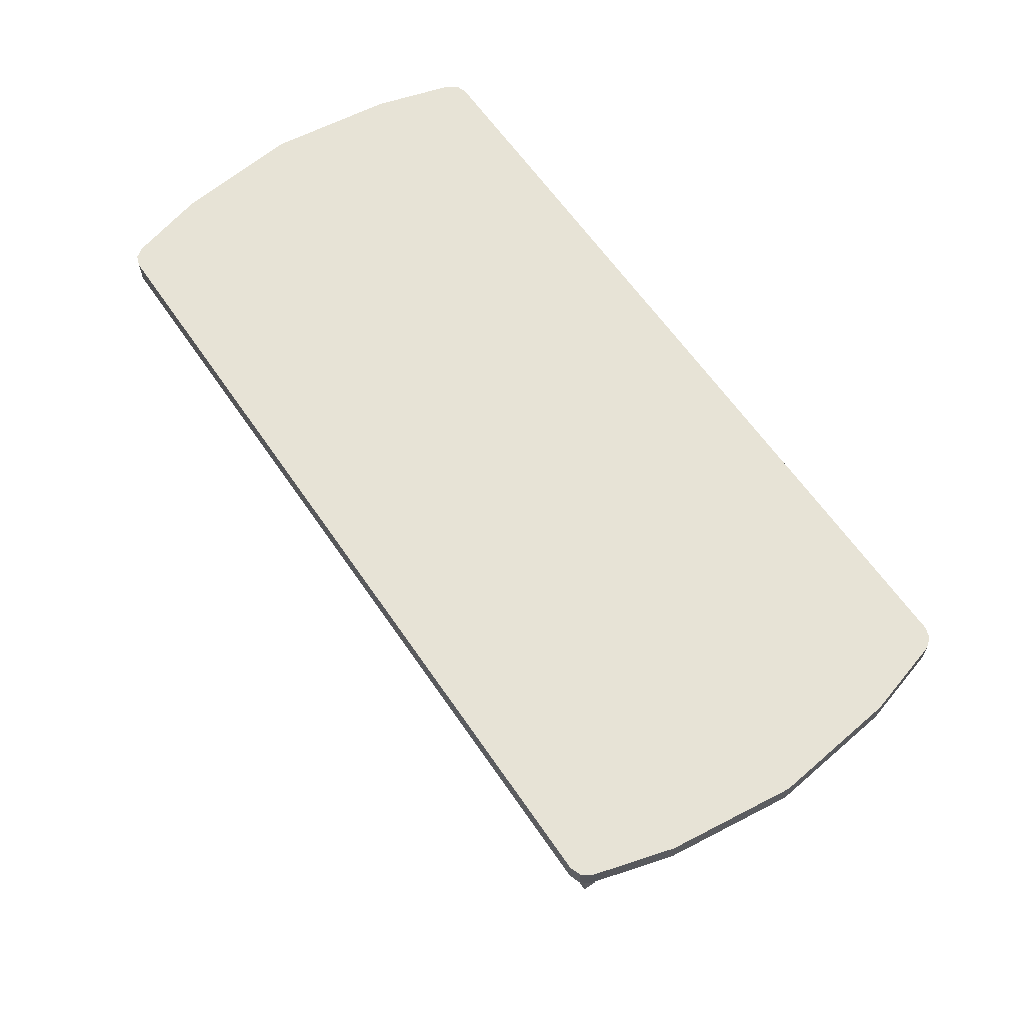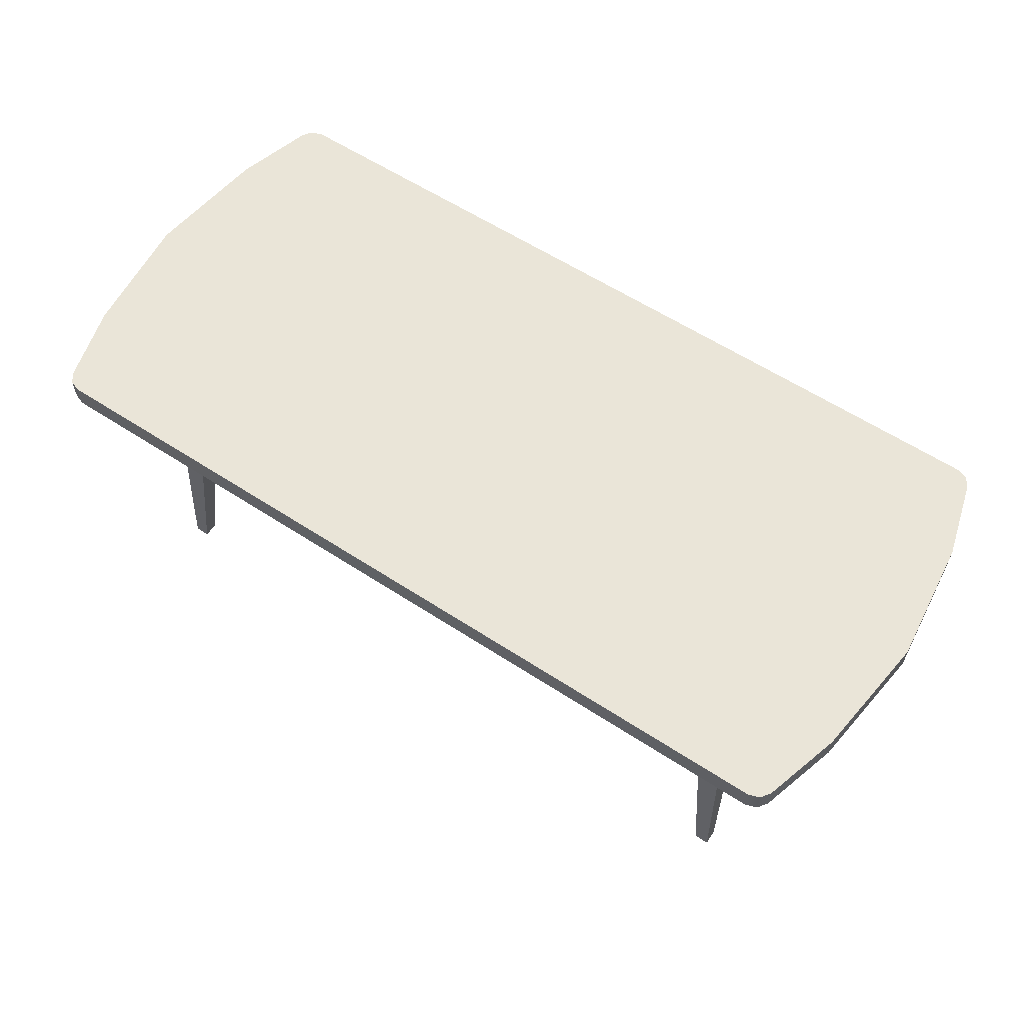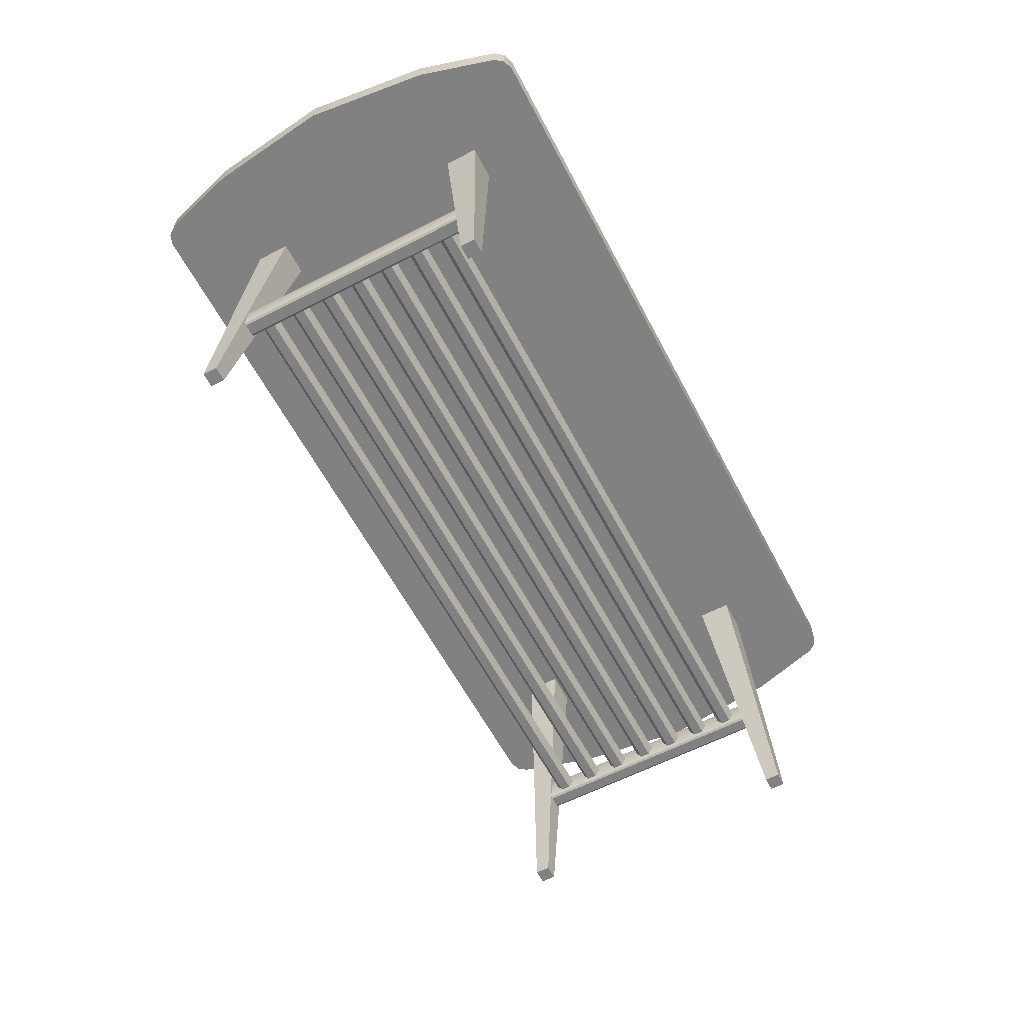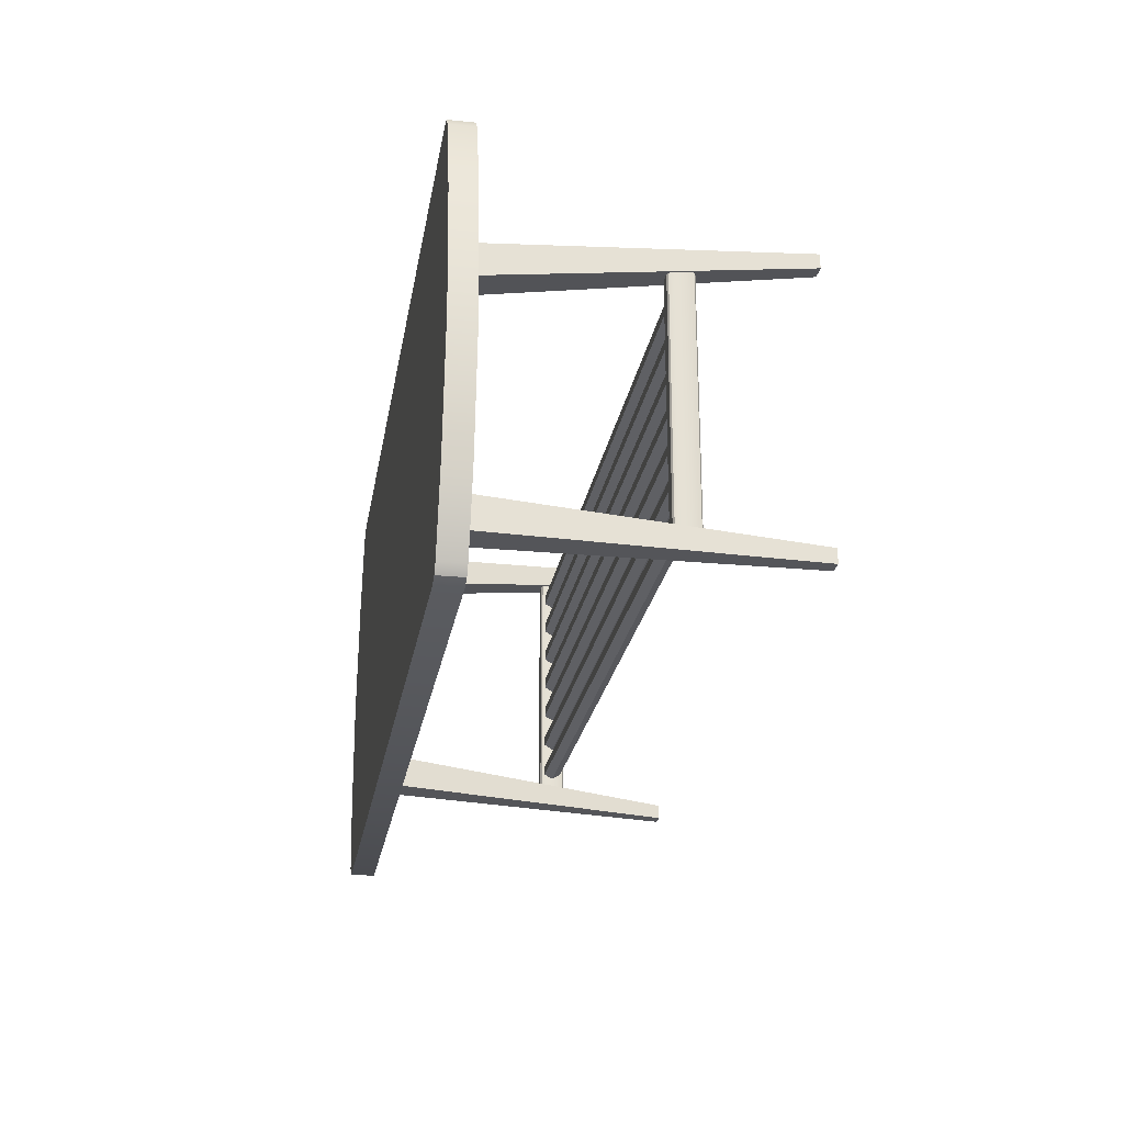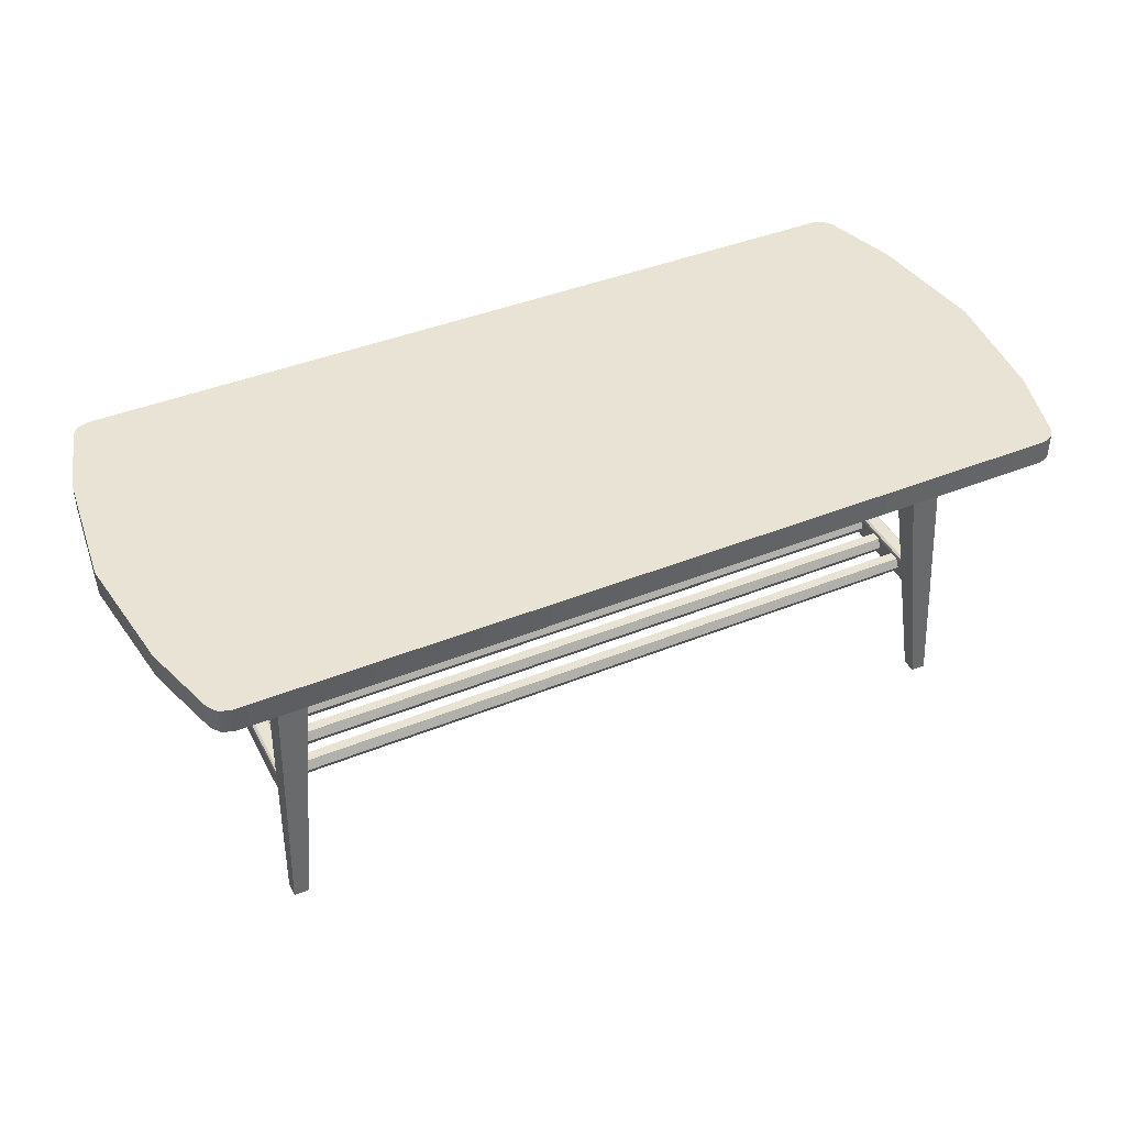
<metadata>
{"format":"obj","ext":"obj","renderer":"f3d","projection":"perspective","resolution":1024,"background":"white","views":[{"elev":62.7,"azim":55.6,"up":"+Y"},{"elev":59.4,"azim":33.9,"up":"+Y"},{"elev":-60.5,"azim":-62.3,"up":"+Y"},{"elev":-24.3,"azim":-99.6,"up":"+Z"},{"elev":42.0,"azim":-25.8,"up":"+Y"}]}
</metadata>
<code>
v 137.1 96.12 295.5
v 137.1 103.8 295.5
v 130.3 103.8 319.2
v 130.3 96.12 319.2
v -125 96.12 192.1
v -125 103.8 192.1
v 125 103.8 192.1
v 125 96.12 192.1
v -137.1 96.12 219.7
v -137.1 103.8 219.7
v -130.3 103.8 196.1
v -130.3 96.12 196.1
v 130.3 96.12 196.1
v 130.3 103.8 196.1
v 137.1 103.8 219.7
v 137.1 96.12 219.7
v -137.1 103.8 295.5
v 137.1 103.8 295.5
v 141.6 103.8 257.6
v -141.6 103.8 257.6
v 137.1 103.8 219.7
v -137.1 103.8 219.7
v 137.1 96.12 295.5
v -137.1 96.12 295.5
v -141.6 96.12 257.6
v 141.6 96.12 257.6
v -137.1 96.12 219.7
v 137.1 96.12 219.7
v 141.6 96.12 257.6
v 141.6 103.8 257.6
v 141.6 103.8 257.6
v 141.6 96.12 257.6
v -141.6 96.12 257.6
v -141.6 103.8 257.6
v -137.1 96.12 295.5
v -137.1 103.8 295.5
v 125 96.12 323.2
v 125 103.8 323.2
v -125 103.8 323.2
v -125 96.12 323.2
v -128.3 103.8 322
v -128.3 96.12 322
v -128.3 96.12 322
v -128.3 103.8 322
v -130.3 103.8 319.2
v -130.3 96.12 319.2
v -128.3 96.12 193.2
v -128.3 103.8 193.2
v -128.3 103.8 193.2
v -128.3 96.12 193.2
v 128.3 96.12 193.2
v 128.3 103.8 193.2
v 128.3 103.8 193.2
v 128.3 96.12 193.2
v 128.3 96.12 322
v 128.3 103.8 322
v 128.3 103.8 322
v 128.3 96.12 322
v 106.1 0.03533 303.5
v 95.96 98.37 299.3
v 95.96 98.37 288.9
v 106.1 0.03533 299
v 106.1 0.03533 299
v 95.96 98.37 288.9
v 106.4 98.37 288.9
v 110.5 0.03533 299
v 110.5 0.03533 299
v 106.4 98.37 288.9
v 106.4 98.37 299.3
v 110.5 0.03533 303.5
v 110.5 0.03533 303.5
v 106.4 98.37 299.3
v 95.96 98.37 299.3
v 106.1 0.03533 303.5
v 106.1 0.03533 299
v 110.5 0.03533 299
v 110.5 0.03533 303.5
v 106.1 0.03533 303.5
v -106.1 0.03533 303.5
v -106.1 0.03533 299
v -95.96 98.37 288.9
v -95.96 98.37 299.3
v -106.1 0.03533 299
v -110.5 0.03533 299
v -106.4 98.37 288.9
v -95.96 98.37 288.9
v -110.5 0.03533 299
v -110.5 0.03533 303.5
v -106.4 98.37 299.3
v -106.4 98.37 288.9
v -110.5 0.03533 303.5
v -106.1 0.03533 303.5
v -95.96 98.37 299.3
v -106.4 98.37 299.3
v -106.1 0.03533 299
v -106.1 0.03533 303.5
v -110.5 0.03533 303.5
v -110.5 0.03533 299
v 106.1 0.03531 211.8
v 106.1 0.03531 216.2
v 95.96 98.37 226.3
v 95.96 98.37 215.9
v 106.1 0.03531 216.2
v 110.5 0.03531 216.2
v 106.4 98.37 226.3
v 95.96 98.37 226.3
v 110.5 0.03531 216.2
v 110.5 0.03531 211.8
v 106.4 98.37 215.9
v 106.4 98.37 226.3
v 110.5 0.03531 211.8
v 106.1 0.03531 211.8
v 95.96 98.37 215.9
v 106.4 98.37 215.9
v 106.1 0.03531 216.2
v 106.1 0.03531 211.8
v 110.5 0.03531 211.8
v 110.5 0.03531 216.2
v -106.1 0.03531 211.8
v -95.96 98.37 215.9
v -95.96 98.37 226.3
v -106.1 0.03531 216.2
v -106.1 0.03531 216.2
v -95.96 98.37 226.3
v -106.4 98.37 226.3
v -110.5 0.03531 216.2
v -110.5 0.03531 216.2
v -106.4 98.37 226.3
v -106.4 98.37 215.9
v -110.5 0.03531 211.8
v -110.5 0.03531 211.8
v -106.4 98.37 215.9
v -95.96 98.37 215.9
v -106.1 0.03531 211.8
v -106.1 0.03531 216.2
v -110.5 0.03531 216.2
v -110.5 0.03531 211.8
v -106.1 0.03531 211.8
v 107.3 41.85 218.4
v 103.8 41.85 218.4
v 103.8 41.85 296.8
v 107.3 41.85 296.8
v 102.8 35.35 296.8
v 102.8 40.45 296.8
v 102.8 40.45 218.4
v 102.8 35.35 218.4
v 108.3 35.35 218.4
v 108.3 40.45 218.4
v 108.3 40.45 296.8
v 108.3 35.35 296.8
v 103.8 33.94 218.4
v 103.8 33.94 296.8
v 103.1 34.35 296.8
v 103.1 34.35 218.4
v 103.1 34.35 218.4
v 103.1 34.35 296.8
v 103.8 41.85 296.8
v 103.8 41.85 218.4
v 103.1 41.44 218.4
v 103.1 41.44 296.8
v 103.1 41.44 296.8
v 103.1 41.44 218.4
v 107.3 33.94 296.8
v 107.3 33.94 218.4
v 108 34.35 218.4
v 108 34.35 296.8
v 108 34.35 296.8
v 108 34.35 218.4
v 107.3 41.85 218.4
v 107.3 41.85 296.8
v 108 41.44 296.8
v 108 41.44 218.4
v 108 41.44 218.4
v 108 41.44 296.8
v 103.8 33.94 218.4
v 107.3 33.94 218.4
v 107.3 33.94 296.8
v 103.8 33.94 296.8
v -107.3 41.85 218.4
v -107.3 41.85 296.8
v -103.8 41.85 296.8
v -103.8 41.85 218.4
v -102.8 35.35 296.8
v -102.8 35.35 218.4
v -102.8 40.45 218.4
v -102.8 40.45 296.8
v -108.3 35.35 218.4
v -108.3 35.35 296.8
v -108.3 40.45 296.8
v -108.3 40.45 218.4
v -103.8 33.94 218.4
v -103.1 34.35 218.4
v -103.1 34.35 296.8
v -103.8 33.94 296.8
v -103.1 34.35 218.4
v -103.1 34.35 296.8
v -103.8 41.85 296.8
v -103.1 41.44 296.8
v -103.1 41.44 218.4
v -103.8 41.85 218.4
v -103.1 41.44 296.8
v -103.1 41.44 218.4
v -107.3 33.94 296.8
v -108 34.35 296.8
v -108 34.35 218.4
v -107.3 33.94 218.4
v -108 34.35 296.8
v -108 34.35 218.4
v -107.3 41.85 218.4
v -108 41.44 218.4
v -108 41.44 296.8
v -107.3 41.85 296.8
v -108 41.44 218.4
v -108 41.44 296.8
v -103.8 33.94 218.4
v -103.8 33.94 296.8
v -107.3 33.94 296.8
v -107.3 33.94 218.4
v -104.6 37.96 254.7
v 104.6 37.96 254.7
v 104.6 35.4 256.1
v -104.6 35.4 256.1
v -104.6 35.4 256.1
v 104.6 35.4 256.1
v 104.6 35.4 259.1
v -104.6 35.4 259.1
v -104.6 35.4 259.1
v 104.6 35.4 259.1
v 104.6 37.96 260.6
v -104.6 37.96 260.6
v -104.6 37.96 260.6
v 104.6 37.96 260.6
v 104.6 40.52 259.1
v -104.6 40.52 259.1
v -104.6 40.52 259.1
v 104.6 40.52 259.1
v 104.6 40.52 256.1
v -104.6 40.52 256.1
v -104.6 40.52 256.1
v 104.6 40.52 256.1
v 104.6 37.96 254.7
v -104.6 37.96 254.7
v -104.6 37.96 244
v 104.6 37.96 244
v 104.6 35.4 245.5
v -104.6 35.4 245.5
v -104.6 35.4 245.5
v 104.6 35.4 245.5
v 104.6 35.4 248.5
v -104.6 35.4 248.5
v -104.6 35.4 248.5
v 104.6 35.4 248.5
v 104.6 37.96 249.9
v -104.6 37.96 249.9
v -104.6 37.96 249.9
v 104.6 37.96 249.9
v 104.6 40.52 248.5
v -104.6 40.52 248.5
v -104.6 40.52 248.5
v 104.6 40.52 248.5
v 104.6 40.52 245.5
v -104.6 40.52 245.5
v -104.6 40.52 245.5
v 104.6 40.52 245.5
v 104.6 37.96 244
v -104.6 37.96 244
v -104.6 37.96 233.4
v 104.6 37.96 233.4
v 104.6 35.4 234.9
v -104.6 35.4 234.9
v -104.6 35.4 234.9
v 104.6 35.4 234.9
v 104.6 35.4 237.8
v -104.6 35.4 237.8
v -104.6 35.4 237.8
v 104.6 35.4 237.8
v 104.6 37.96 239.3
v -104.6 37.96 239.3
v -104.6 37.96 239.3
v 104.6 37.96 239.3
v 104.6 40.52 237.8
v -104.6 40.52 237.8
v -104.6 40.52 237.8
v 104.6 40.52 237.8
v 104.6 40.52 234.9
v -104.6 40.52 234.9
v -104.6 40.52 234.9
v 104.6 40.52 234.9
v 104.6 37.96 233.4
v -104.6 37.96 233.4
v -104.6 37.96 222.7
v 104.6 37.96 222.7
v 104.6 35.4 224.2
v -104.6 35.4 224.2
v -104.6 35.4 224.2
v 104.6 35.4 224.2
v 104.6 35.4 227.2
v -104.6 35.4 227.2
v -104.6 35.4 227.2
v 104.6 35.4 227.2
v 104.6 37.96 228.6
v -104.6 37.96 228.6
v -104.6 37.96 228.6
v 104.6 37.96 228.6
v 104.6 40.52 227.2
v -104.6 40.52 227.2
v -104.6 40.52 227.2
v 104.6 40.52 227.2
v 104.6 40.52 224.2
v -104.6 40.52 224.2
v -104.6 40.52 224.2
v 104.6 40.52 224.2
v 104.6 37.96 222.7
v -104.6 37.96 222.7
v -104.6 37.96 286.4
v 104.6 37.96 286.4
v 104.6 35.4 287.9
v -104.6 35.4 287.9
v -104.6 35.4 287.9
v 104.6 35.4 287.9
v 104.6 35.4 290.9
v -104.6 35.4 290.9
v -104.6 35.4 290.9
v 104.6 35.4 290.9
v 104.6 37.96 292.3
v -104.6 37.96 292.3
v -104.6 37.96 292.3
v 104.6 37.96 292.3
v 104.6 40.52 290.9
v -104.6 40.52 290.9
v -104.6 40.52 290.9
v 104.6 40.52 290.9
v 104.6 40.52 287.9
v -104.6 40.52 287.9
v -104.6 40.52 287.9
v 104.6 40.52 287.9
v 104.6 37.96 286.4
v -104.6 37.96 286.4
v -104.6 37.96 275.8
v 104.6 37.96 275.8
v 104.6 35.4 277.3
v -104.6 35.4 277.3
v -104.6 35.4 277.3
v 104.6 35.4 277.3
v 104.6 35.4 280.2
v -104.6 35.4 280.2
v -104.6 35.4 280.2
v 104.6 35.4 280.2
v 104.6 37.96 281.7
v -104.6 37.96 281.7
v -104.6 37.96 281.7
v 104.6 37.96 281.7
v 104.6 40.52 280.2
v -104.6 40.52 280.2
v -104.6 40.52 280.2
v 104.6 40.52 280.2
v 104.6 40.52 277.3
v -104.6 40.52 277.3
v -104.6 40.52 277.3
v 104.6 40.52 277.3
v 104.6 37.96 275.8
v -104.6 37.96 275.8
v -104.6 37.96 265.1
v 104.6 37.96 265.1
v 104.6 35.4 266.6
v -104.6 35.4 266.6
v -104.6 35.4 266.6
v 104.6 35.4 266.6
v 104.6 35.4 269.6
v -104.6 35.4 269.6
v -104.6 35.4 269.6
v 104.6 35.4 269.6
v 104.6 37.96 271
v -104.6 37.96 271
v -104.6 37.96 271
v 104.6 37.96 271
v 104.6 40.52 269.6
v -104.6 40.52 269.6
v -104.6 40.52 269.6
v 104.6 40.52 269.6
v 104.6 40.52 266.6
v -104.6 40.52 266.6
v -104.6 40.52 266.6
v 104.6 40.52 266.6
v 104.6 37.96 265.1
v -104.6 37.96 265.1
v -130.3 96.12 196.1
v -128.3 96.12 193.2
v -125 96.12 192.1
v 125 96.12 192.1
v 128.3 96.12 193.2
v 130.3 96.12 196.1
v 130.3 96.12 319.2
v 128.3 96.12 322
v 125 96.12 323.2
v -125 96.12 323.2
v -128.3 96.12 322
v -130.3 96.12 319.2
v -130.3 103.8 319.2
v -128.3 103.8 322
v -125 103.8 323.2
v 125 103.8 323.2
v 128.3 103.8 322
v 130.3 103.8 319.2
v 130.3 103.8 196.1
v 128.3 103.8 193.2
v 125 103.8 192.1
v -125 103.8 192.1
v -128.3 103.8 193.2
v -130.3 103.8 196.1
f 1 2 3
f 1 3 4
f 5 6 7
f 5 7 8
f 9 10 11
f 9 11 12
f 13 14 15
f 13 15 16
f 17 18 19
f 17 19 20
f 20 19 21
f 20 21 22
f 23 24 25
f 23 25 26
f 26 25 27
f 26 27 28
f 2 1 29
f 2 29 30
f 31 32 16
f 31 16 15
f 10 9 33
f 10 33 34
f 34 33 35
f 34 35 36
f 37 38 39
f 37 39 40
f 40 39 41
f 40 41 42
f 43 44 45
f 43 45 46
f 6 5 47
f 6 47 48
f 49 50 12
f 49 12 11
f 14 13 51
f 14 51 52
f 53 54 8
f 53 8 7
f 38 37 55
f 38 55 56
f 57 58 4
f 57 4 3
f 46 45 36
f 46 36 35
f 59 60 61
f 59 61 62
f 63 64 65
f 63 65 66
f 67 68 69
f 67 69 70
f 71 72 73
f 71 73 74
f 75 76 77
f 75 77 78
f 79 80 81
f 79 81 82
f 83 84 85
f 83 85 86
f 87 88 89
f 87 89 90
f 91 92 93
f 91 93 94
f 95 96 97
f 95 97 98
f 99 100 101
f 99 101 102
f 103 104 105
f 103 105 106
f 107 108 109
f 107 109 110
f 111 112 113
f 111 113 114
f 115 116 117
f 115 117 118
f 119 120 121
f 119 121 122
f 123 124 125
f 123 125 126
f 127 128 129
f 127 129 130
f 131 132 133
f 131 133 134
f 135 136 137
f 135 137 138
f 139 140 141
f 139 141 142
f 143 144 145
f 143 145 146
f 147 148 149
f 147 149 150
f 151 152 153
f 151 153 154
f 155 156 143
f 155 143 146
f 157 158 159
f 157 159 160
f 161 162 145
f 161 145 144
f 163 164 165
f 163 165 166
f 167 168 147
f 167 147 150
f 169 170 171
f 169 171 172
f 173 174 149
f 173 149 148
f 175 176 177
f 175 177 178
f 179 180 181
f 179 181 182
f 183 184 185
f 183 185 186
f 187 188 189
f 187 189 190
f 191 192 193
f 191 193 194
f 195 184 183
f 195 183 196
f 197 198 199
f 197 199 200
f 201 186 185
f 201 185 202
f 203 204 205
f 203 205 206
f 207 188 187
f 207 187 208
f 209 210 211
f 209 211 212
f 213 190 189
f 213 189 214
f 215 216 217
f 215 217 218
f 219 220 221
f 219 221 222
f 223 224 225
f 223 225 226
f 227 228 229
f 227 229 230
f 231 232 233
f 231 233 234
f 235 236 237
f 235 237 238
f 239 240 241
f 239 241 242
f 243 244 245
f 243 245 246
f 247 248 249
f 247 249 250
f 251 252 253
f 251 253 254
f 255 256 257
f 255 257 258
f 259 260 261
f 259 261 262
f 263 264 265
f 263 265 266
f 267 268 269
f 267 269 270
f 271 272 273
f 271 273 274
f 275 276 277
f 275 277 278
f 279 280 281
f 279 281 282
f 283 284 285
f 283 285 286
f 287 288 289
f 287 289 290
f 291 292 293
f 291 293 294
f 295 296 297
f 295 297 298
f 299 300 301
f 299 301 302
f 303 304 305
f 303 305 306
f 307 308 309
f 307 309 310
f 311 312 313
f 311 313 314
f 315 316 317
f 315 317 318
f 319 320 321
f 319 321 322
f 323 324 325
f 323 325 326
f 327 328 329
f 327 329 330
f 331 332 333
f 331 333 334
f 335 336 337
f 335 337 338
f 339 340 341
f 339 341 342
f 343 344 345
f 343 345 346
f 347 348 349
f 347 349 350
f 351 352 353
f 351 353 354
f 355 356 357
f 355 357 358
f 359 360 361
f 359 361 362
f 363 364 365
f 363 365 366
f 367 368 369
f 367 369 370
f 371 372 373
f 371 373 374
f 375 376 377
f 375 377 378
f 379 380 381
f 379 381 382
f 383 384 385
f 383 385 386
f 391 389 390
f 389 391 388
f 388 391 392
f 388 392 387
f 387 392 28
f 387 28 27
f 393 24 23
f 24 393 398
f 398 393 394
f 398 394 397
f 397 394 395
f 397 395 396
f 399 18 17
f 18 399 404
f 404 399 400
f 404 400 403
f 403 400 401
f 403 401 402
f 409 407 408
f 407 409 406
f 406 409 410
f 406 410 405
f 405 410 22
f 405 22 21

</code>
